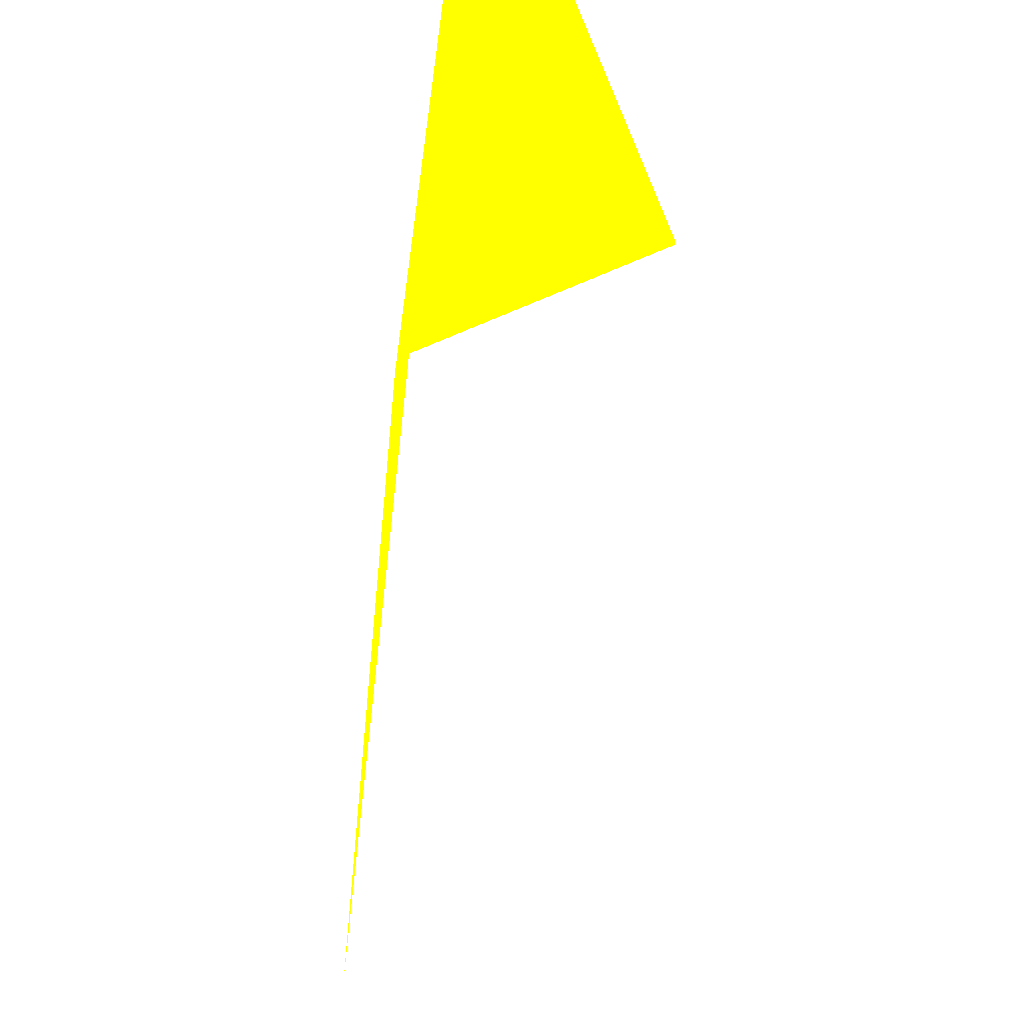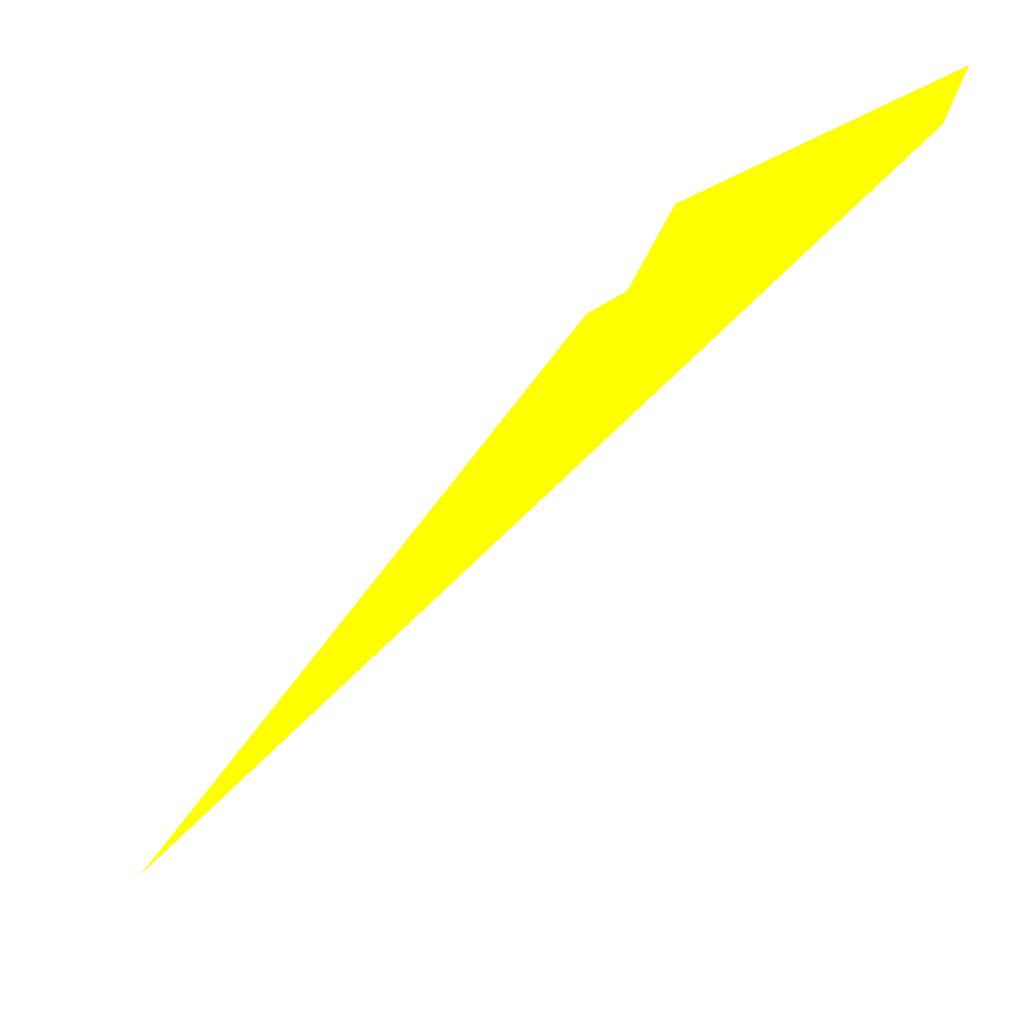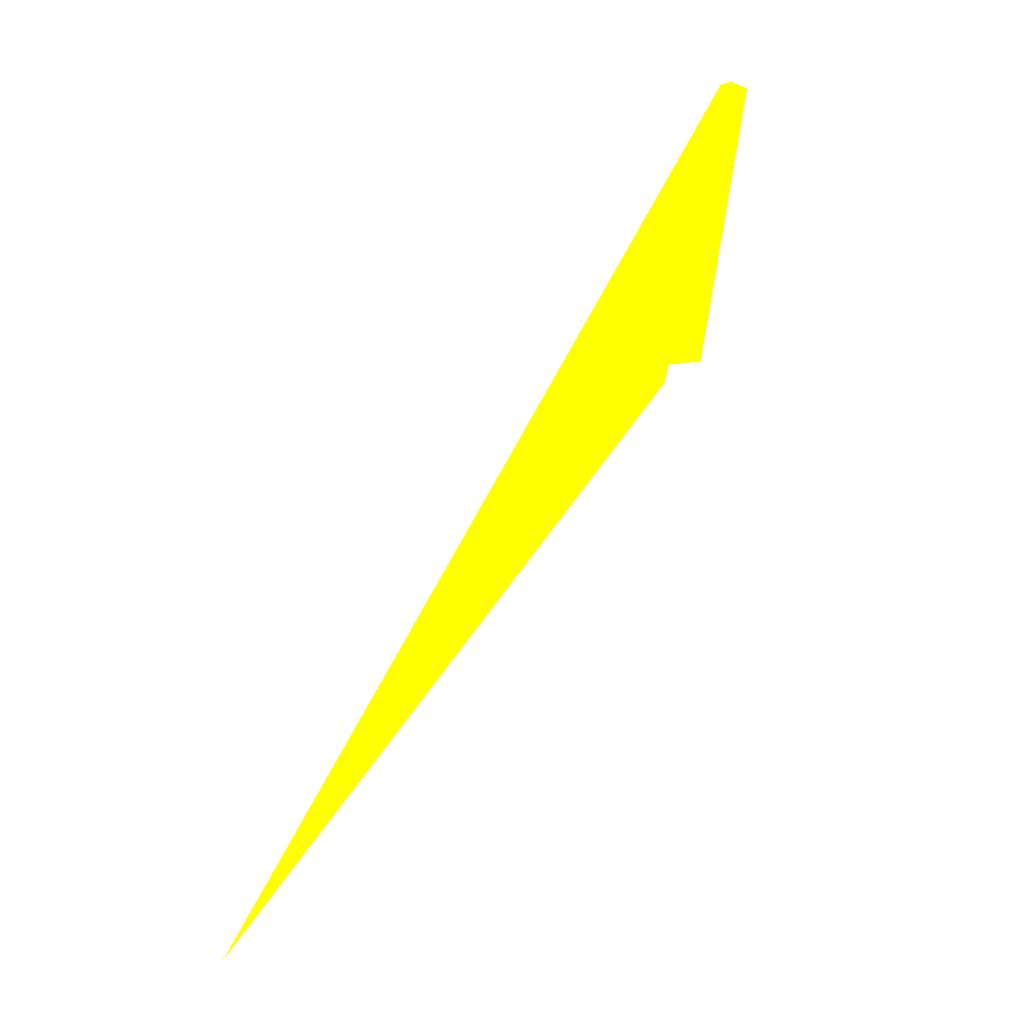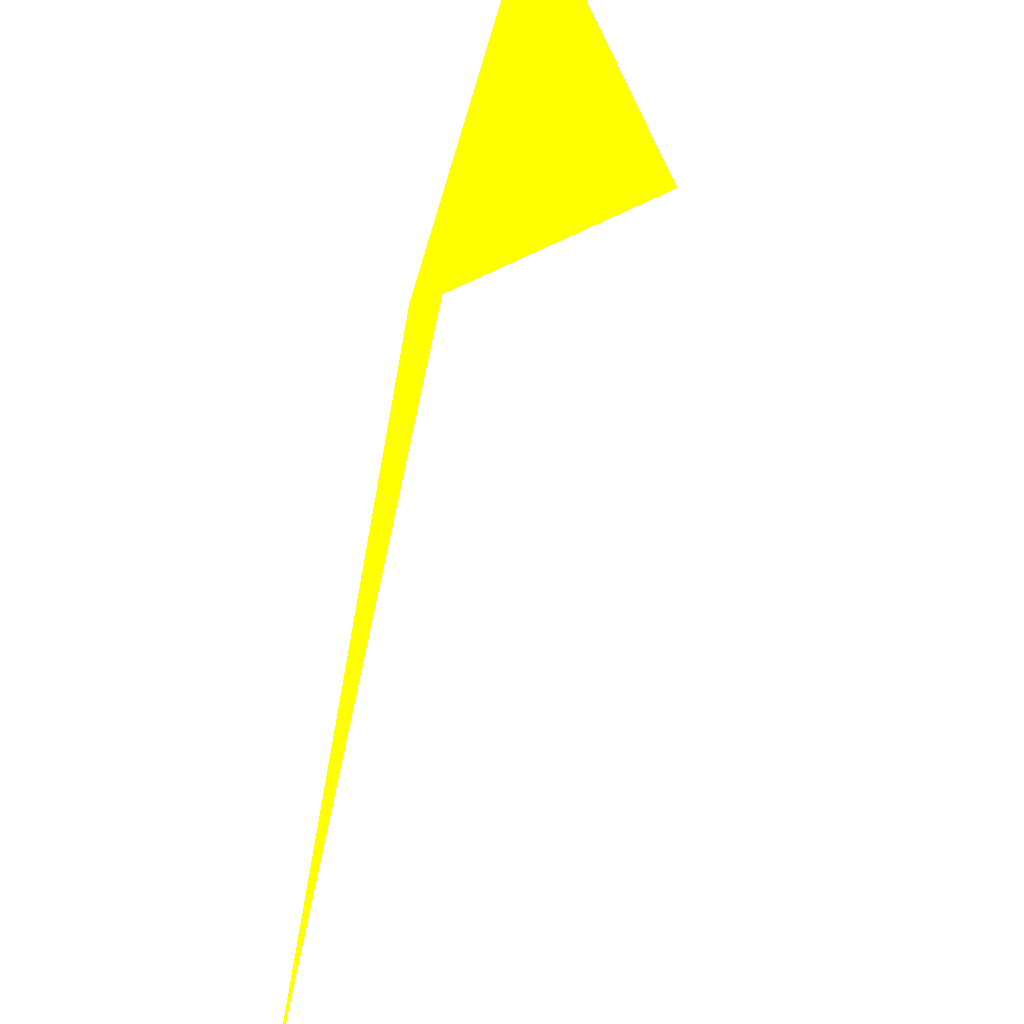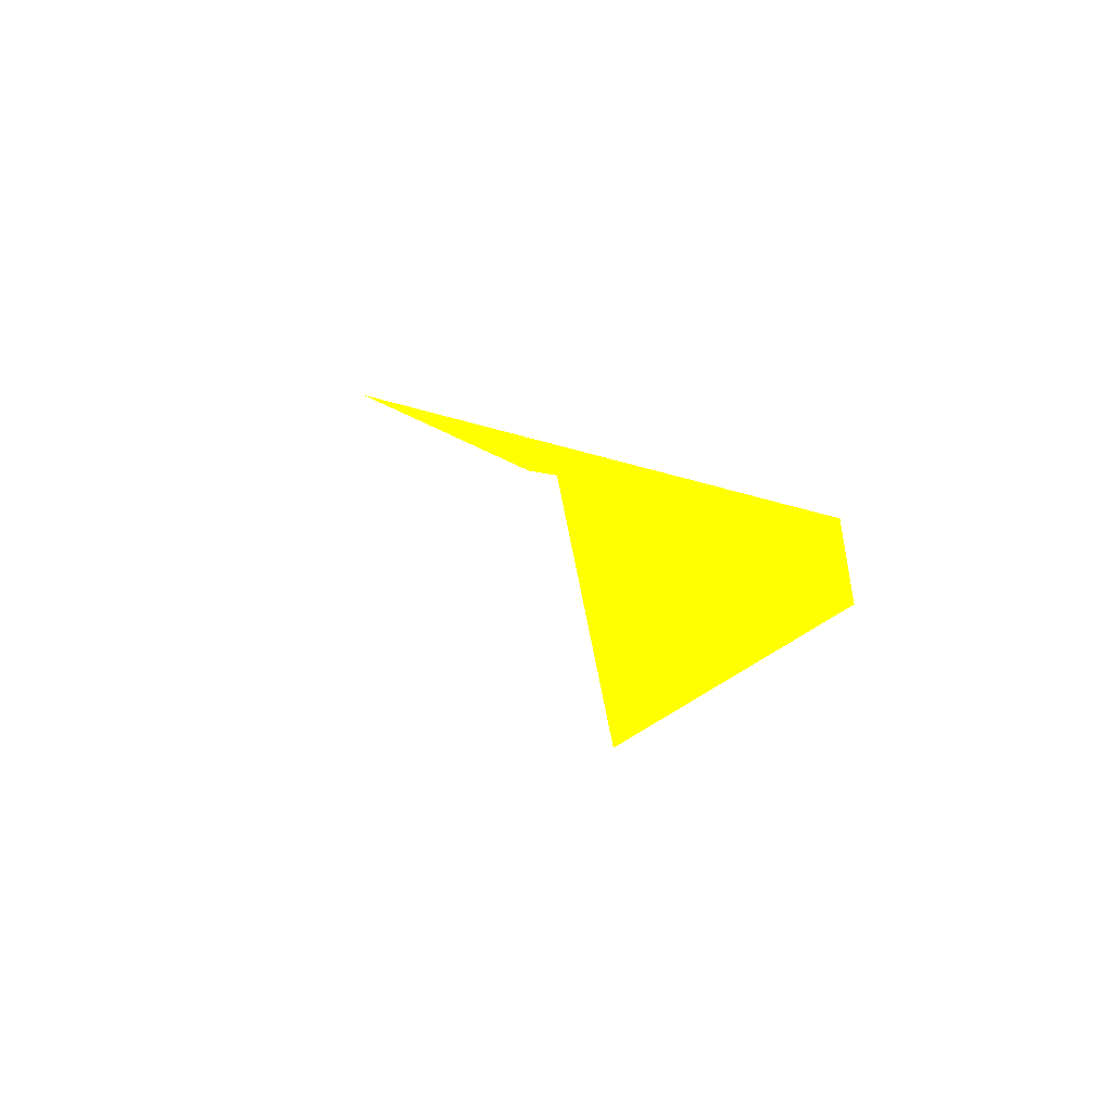
<metadata>
{"format":"obj","ext":"obj","renderer":"f3d","projection":"perspective","resolution":1024,"background":"white","views":[{"elev":73.2,"azim":99.1,"up":"+Y"},{"elev":5.5,"azim":-168.1,"up":"+Y"},{"elev":67.3,"azim":73.6,"up":"+Z"},{"elev":31.6,"azim":105.1,"up":"+Y"},{"elev":9.7,"azim":-157.6,"up":"+Z"}]}
</metadata>
<code>
o geometry_0
v 6.125e+05 5.855e+06 655.1 1 1 0
v 6.125e+05 5.855e+06 655.1 1 1 0
v 6.124e+05 5.855e+06 661.6 1 1 0
v 6.124e+05 5.855e+06 661.6 1 1 0
v 6.124e+05 5.855e+06 664 1 1 0
v 6.124e+05 5.855e+06 664 1 1 0
v 6.125e+05 5.855e+06 664 1 1 0
v 6.125e+05 5.855e+06 664 1 1 0
v 6.125e+05 5.855e+06 664 1 1 0
f 4 5 6
f 1 3 7
f 3 4 7
f 1 7 2
f 8 7 9
f 5 7 8
f 8 9 5
f 1 2 3
f 2 5 4
f 7 6 9
f 2 4 3
f 5 9 6
f 2 7 5
f 4 6 7

</code>
